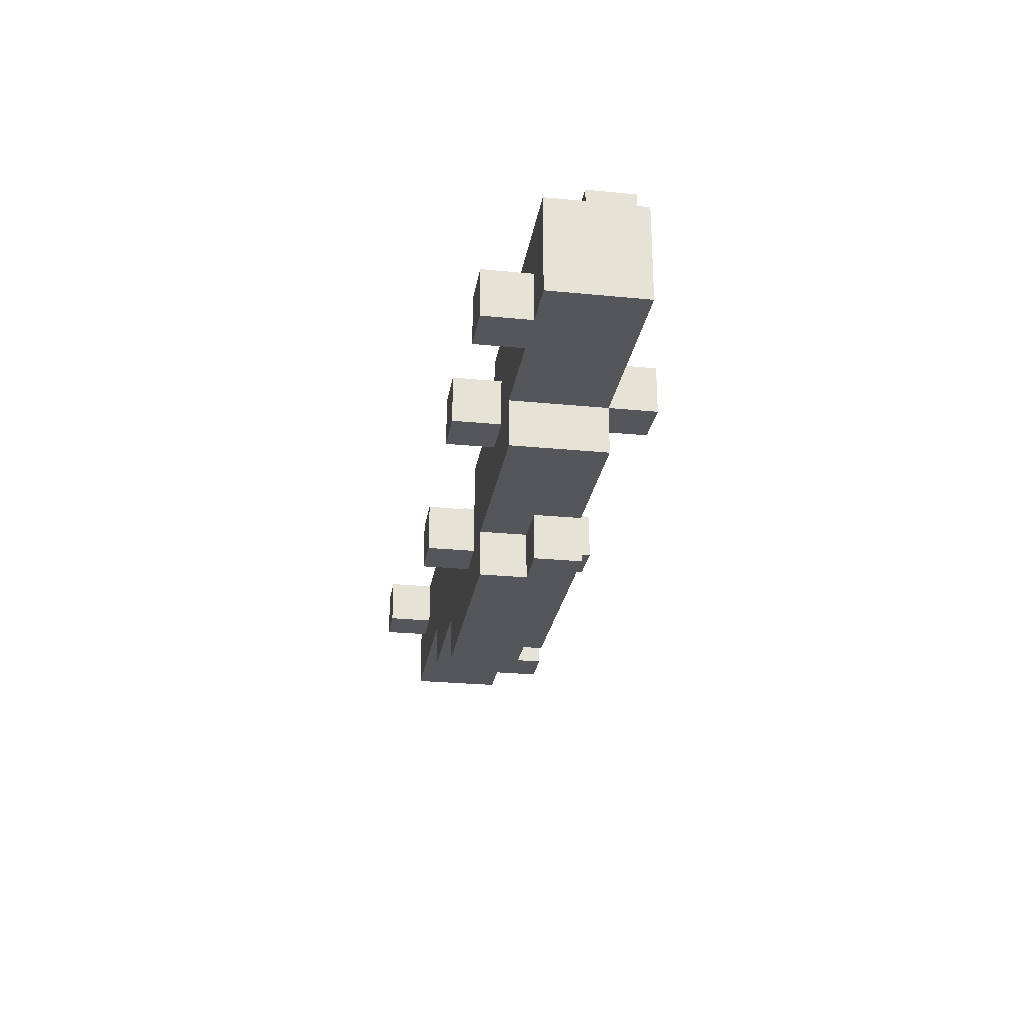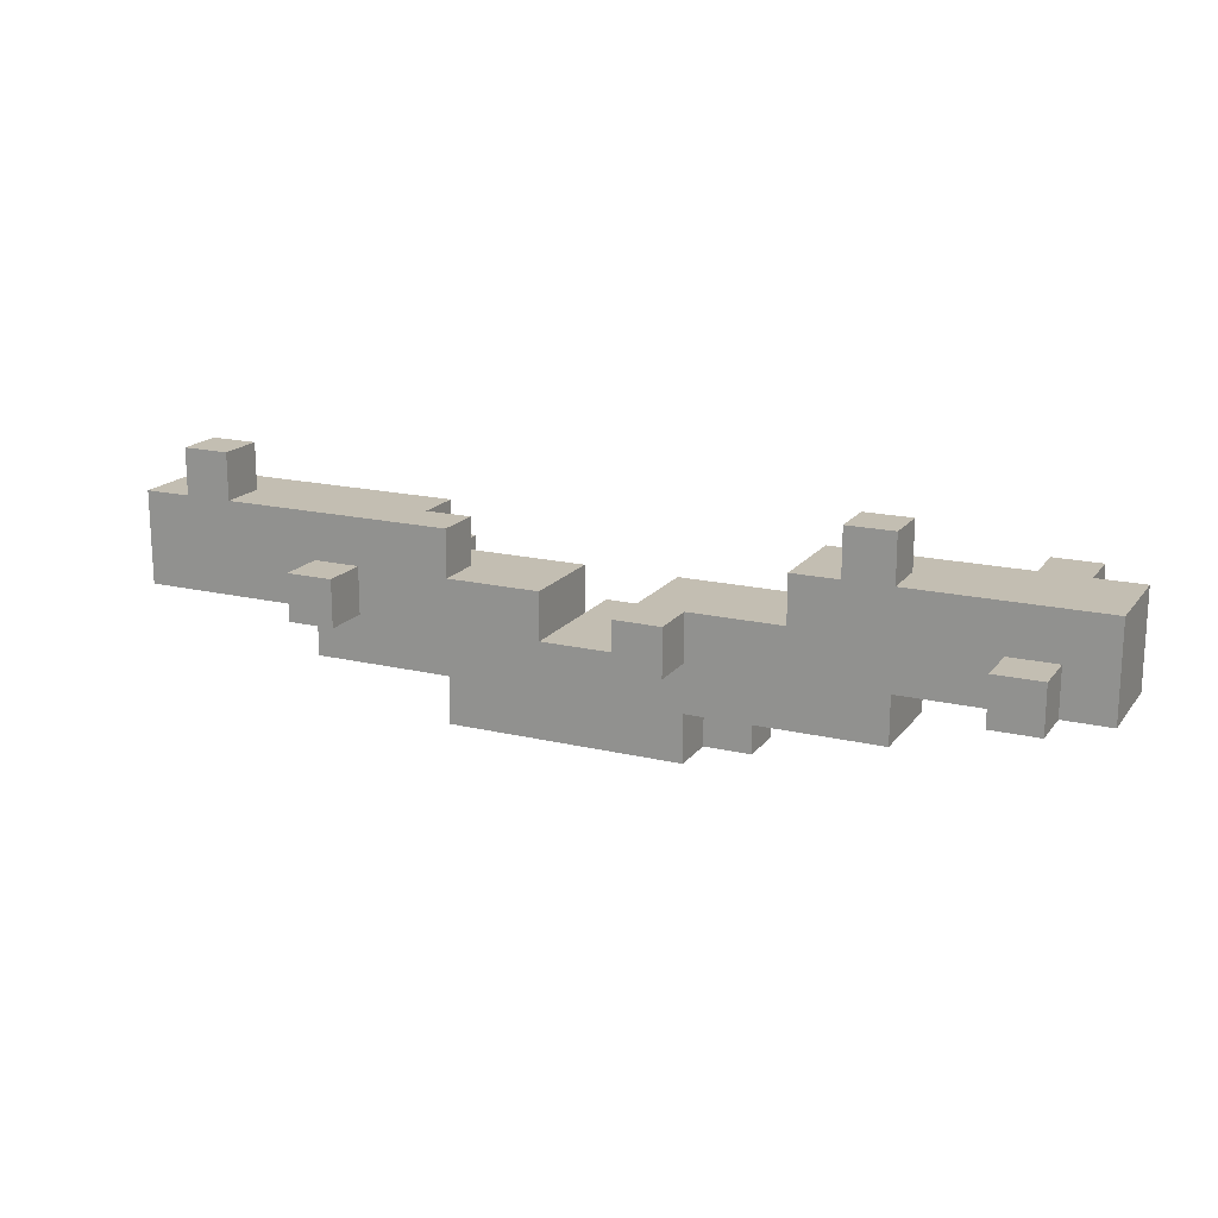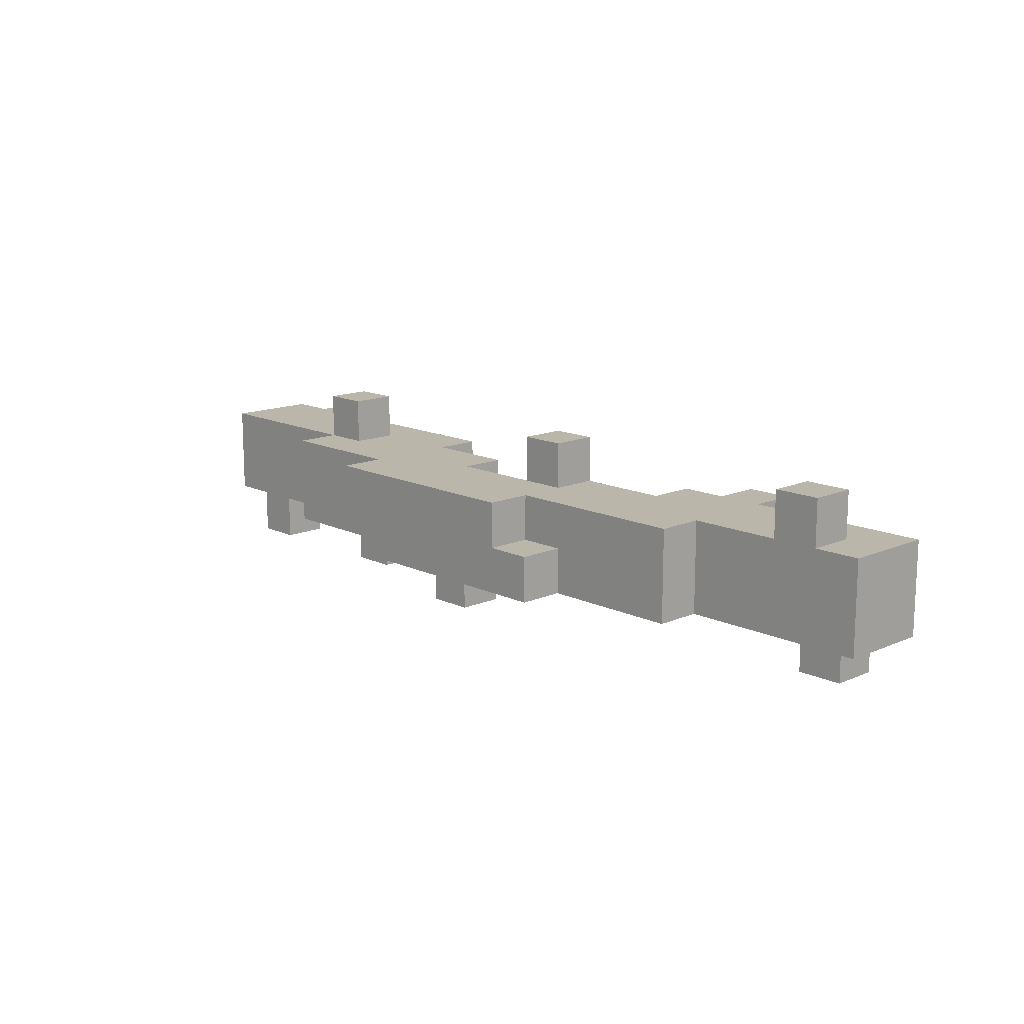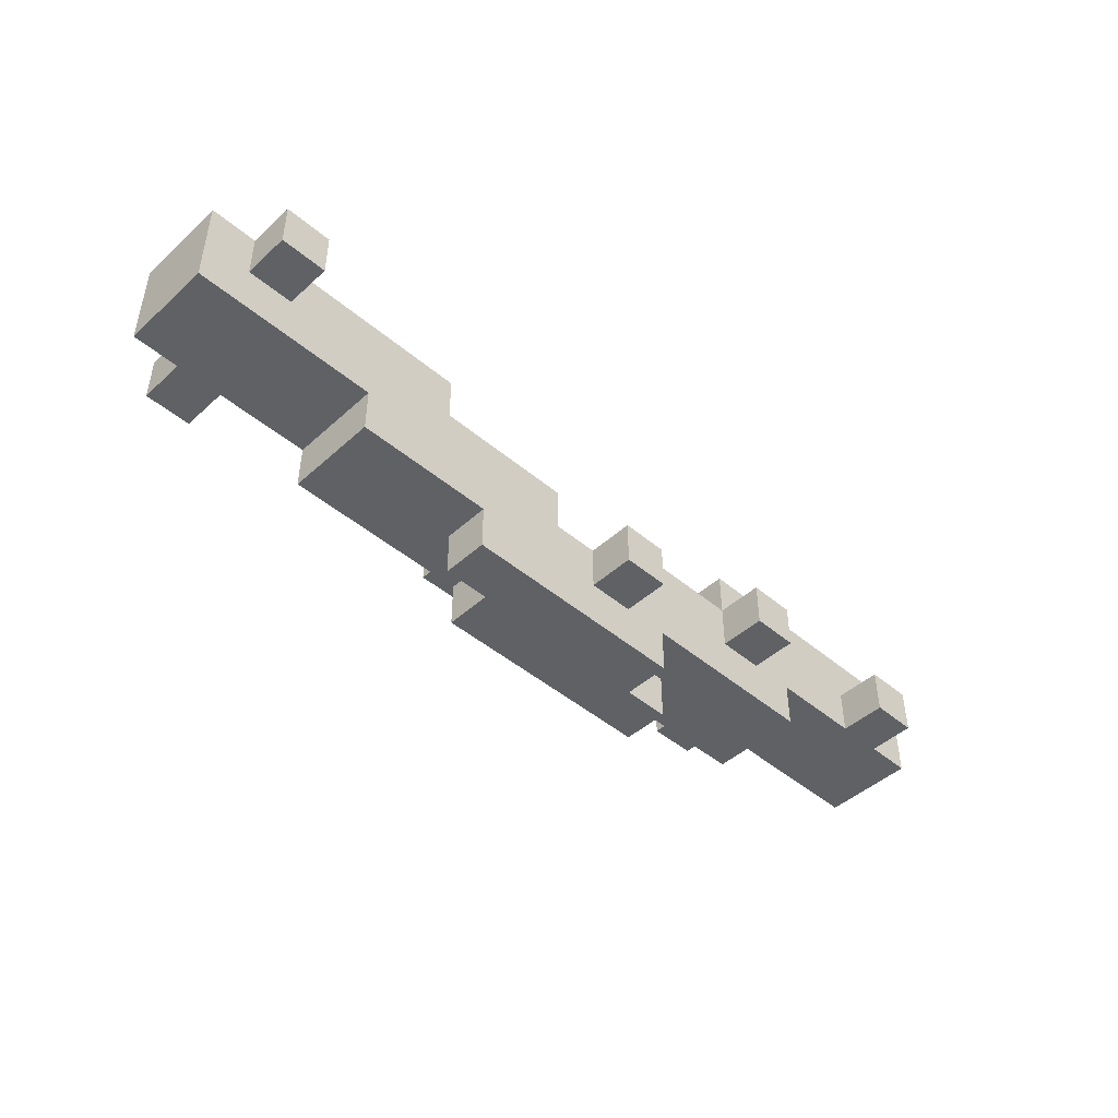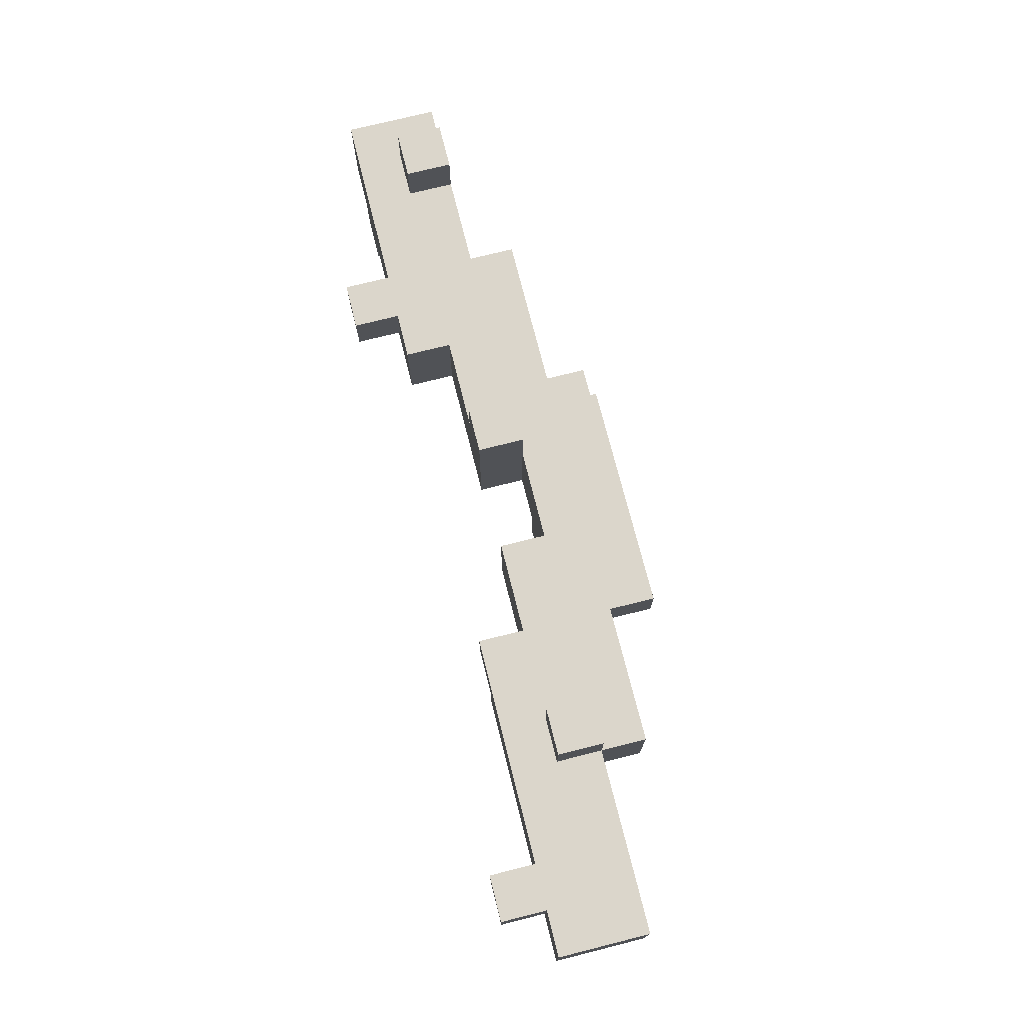
<metadata>
{"format":"obj","ext":"obj","renderer":"f3d","projection":"perspective","resolution":1024,"background":"white","views":[{"elev":-25.8,"azim":-98.9,"up":"+Y"},{"elev":17.5,"azim":25.2,"up":"+Y"},{"elev":14.1,"azim":46.4,"up":"+Z"},{"elev":-45.9,"azim":136.0,"up":"+Y"},{"elev":73.6,"azim":-104.1,"up":"+Z"}]}
</metadata>
<code>
o
v -1 2.9 0.1
v -1 2.9 -0.1
v -1 3.1 0.1
v -1 3.1 -0.1
v -0.9 2.9 -0.1
v -0.9 2.9 -0.2
v -0.9 3 -0.1
v -0.9 3 -0.2
v -0.9 3.1 0.1
v -0.9 3.1 -5.96e-08
v -0.9 3.2 0.1
v -0.9 3.2 -5.96e-08
v -0.6 2.8 0.1
v -0.6 2.8 -0.1
v -0.6 2.9 0.2
v -0.6 2.9 0.1
v -0.6 2.9 -0.1
v -0.6 3 0.2
v -0.6 3 0.1
v -0.5 2.9 -0.1
v -0.5 2.9 -0.2
v -0.5 3 -0.1
v -0.5 3 -0.2
v -0.3 2.7 0.1
v -0.3 2.7 -5.96e-08
v -0.3 2.8 0.1
v -0.3 2.8 -5.96e-08
v -0.2 2.7 -5.96e-08
v -0.2 2.7 -0.1
v -0.2 2.8 -5.96e-08
v -0.2 2.8 -0.1
v -0.1 2.8 -0.1
v -0.1 2.8 -0.2
v -0.1 2.9 -0.1
v -0.1 2.9 -0.2
v 0.1 2.9 0.2
v 0.1 2.9 0.1
v 0.1 2.9 -0.1
v 0.1 3 0.2
v 0.1 3 -0.1
v 0.4 3 0.1
v 0.4 3 -0.1
v 0.4 3.1 0.1
v 0.4 3.1 -0.1
v 0.5 3.1 0.1
v 0.5 3.1 -5.96e-08
v 0.5 3.2 0.1
v 0.5 3.2 -5.96e-08
v 0.8 2.9 0.2
v 0.8 2.9 0.1
v 0.8 3 0.2
v 0.8 3 0.1
v 0.8 3 -0.1
v 0.8 3 -0.2
v 0.8 3.1 -0.1
v 0.8 3.1 -0.2
v -0.8 2.9 -0.1
v -0.8 2.9 -0.2
v -0.8 3 -0.1
v -0.8 3 -0.2
v -0.8 3.1 0.1
v -0.8 3.1 -5.96e-08
v -0.8 3.2 0.1
v -0.8 3.2 -5.96e-08
v -0.5 2.9 0.2
v -0.5 2.9 0.1
v -0.5 3 0.2
v -0.5 3 0.1
v -0.4 2.9 -0.1
v -0.4 2.9 -0.2
v -0.4 3 -5.96e-08
v -0.4 3 -0.1
v -0.4 3 -0.2
v -0.4 3.1 -5.96e-08
v -0.4 3.1 -0.1
v -0.3 3 0.1
v -0.3 3 -5.96e-08
v -0.3 3.1 0.1
v -0.3 3.1 -5.96e-08
v -0.1 2.9 0.1
v -0.1 2.9 -0.1
v -0.1 3 0.1
v -0.1 3 -0.1
v 0 2.8 -0.1
v 0 2.8 -0.2
v 0 2.9 -0.1
v 0 2.9 -0.2
v 0.2 2.7 0.1
v 0.2 2.7 -5.96e-08
v 0.2 2.8 0.1
v 0.2 2.8 -5.96e-08
v 0.2 2.9 0.2
v 0.2 2.9 0.1
v 0.2 3 0.2
v 0.2 3 0.1
v 0.3 2.7 -5.96e-08
v 0.3 2.7 -0.1
v 0.3 2.8 -5.96e-08
v 0.3 2.8 -0.1
v 0.6 2.8 0.1
v 0.6 2.8 -0.1
v 0.6 2.9 0.1
v 0.6 2.9 -0.1
v 0.6 3.1 0.1
v 0.6 3.1 -5.96e-08
v 0.6 3.2 0.1
v 0.6 3.2 -5.96e-08
v 0.9 2.9 0.2
v 0.9 2.9 0.1
v 0.9 3 0.2
v 0.9 3 0.1
v 0.9 3 -0.1
v 0.9 3 -0.2
v 0.9 3.1 -0.1
v 0.9 3.1 -0.2
v 1 2.9 0.1
v 1 2.9 -0.1
v 1 3.1 0.1
v 1 3.1 -0.1
v -0.6 2.9 0.2
v -0.6 3 0.2
v -0.5 2.9 0.2
v -0.5 3 0.2
v 0.1 2.9 0.2
v 0.1 3 0.2
v 0.2 2.9 0.2
v 0.2 3 0.2
v 0.8 2.9 0.2
v 0.8 3 0.2
v 0.9 2.9 0.2
v 0.9 3 0.2
v -1 2.9 0.1
v -1 3.1 0.1
v -0.9 3.1 0.1
v -0.9 3.2 0.1
v -0.8 3.1 0.1
v -0.8 3.2 0.1
v -0.6 2.8 0.1
v -0.6 2.9 0.1
v -0.6 3 0.1
v -0.5 2.9 0.1
v -0.5 3 0.1
v -0.3 2.7 0.1
v -0.3 2.8 0.1
v -0.3 3 0.1
v -0.3 3.1 0.1
v -0.1 2.9 0.1
v -0.1 3 0.1
v 0.1 2.9 0.1
v 0.2 2.7 0.1
v 0.2 2.8 0.1
v 0.2 2.9 0.1
v 0.2 3 0.1
v 0.4 3 0.1
v 0.4 3.1 0.1
v 0.5 3.1 0.1
v 0.5 3.2 0.1
v 0.6 2.8 0.1
v 0.6 2.9 0.1
v 0.6 3.1 0.1
v 0.6 3.2 0.1
v 0.8 2.9 0.1
v 0.8 3 0.1
v 0.9 2.9 0.1
v 0.9 3 0.1
v 1 2.9 0.1
v 1 3.1 0.1
v 0.2 2.7 -5.96e-08
v 0.2 2.8 -5.96e-08
v 0.3 2.7 -5.96e-08
v 0.3 2.8 -5.96e-08
v -0.9 3.1 -5.96e-08
v -0.9 3.2 -5.96e-08
v -0.8 3.1 -5.96e-08
v -0.8 3.2 -5.96e-08
v -0.4 3 -5.96e-08
v -0.4 3.1 -5.96e-08
v -0.3 2.7 -5.96e-08
v -0.3 2.8 -5.96e-08
v -0.3 3 -5.96e-08
v -0.3 3.1 -5.96e-08
v -0.2 2.7 -5.96e-08
v -0.2 2.8 -5.96e-08
v 0.5 3.1 -5.96e-08
v 0.5 3.2 -5.96e-08
v 0.6 3.1 -5.96e-08
v 0.6 3.2 -5.96e-08
v -1 2.9 -0.1
v -1 3.1 -0.1
v -0.9 2.9 -0.1
v -0.9 3 -0.1
v -0.8 2.9 -0.1
v -0.8 3 -0.1
v -0.6 2.8 -0.1
v -0.6 2.9 -0.1
v -0.5 2.9 -0.1
v -0.5 3 -0.1
v -0.4 2.9 -0.1
v -0.4 3 -0.1
v -0.4 3.1 -0.1
v -0.2 2.7 -0.1
v -0.2 2.8 -0.1
v -0.1 2.8 -0.1
v -0.1 2.9 -0.1
v -0.1 3 -0.1
v 0 2.8 -0.1
v 0 2.9 -0.1
v 0.1 2.9 -0.1
v 0.1 3 -0.1
v 0.3 2.7 -0.1
v 0.3 2.8 -0.1
v 0.4 3 -0.1
v 0.4 3.1 -0.1
v 0.6 2.8 -0.1
v 0.6 2.9 -0.1
v 0.8 3 -0.1
v 0.8 3.1 -0.1
v 0.9 3 -0.1
v 0.9 3.1 -0.1
v 1 2.9 -0.1
v 1 3.1 -0.1
v -0.9 2.9 -0.2
v -0.9 3 -0.2
v -0.8 2.9 -0.2
v -0.8 3 -0.2
v -0.5 2.9 -0.2
v -0.5 3 -0.2
v -0.4 2.9 -0.2
v -0.4 3 -0.2
v -0.1 2.8 -0.2
v -0.1 2.9 -0.2
v 0 2.8 -0.2
v 0 2.9 -0.2
v 0.8 3 -0.2
v 0.8 3.1 -0.2
v 0.9 3 -0.2
v 0.9 3.1 -0.2
v -0.3 2.7 0.1
v 0.2 2.7 0.1
v -0.3 2.7 -5.96e-08
v -0.2 2.7 -5.96e-08
v 0.2 2.7 -5.96e-08
v 0.3 2.7 -5.96e-08
v -0.2 2.7 -0.1
v 0.3 2.7 -0.1
v -0.6 2.8 0.1
v -0.3 2.8 0.1
v 0.2 2.8 0.1
v 0.6 2.8 0.1
v -0.3 2.8 -5.96e-08
v -0.2 2.8 -5.96e-08
v 0.2 2.8 -5.96e-08
v 0.3 2.8 -5.96e-08
v -0.6 2.8 -0.1
v -0.2 2.8 -0.1
v -0.1 2.8 -0.1
v 0 2.8 -0.1
v 0.3 2.8 -0.1
v 0.6 2.8 -0.1
v -0.1 2.8 -0.2
v 0 2.8 -0.2
v -0.6 2.9 0.2
v -0.5 2.9 0.2
v 0.1 2.9 0.2
v 0.2 2.9 0.2
v 0.8 2.9 0.2
v 0.9 2.9 0.2
v -1 2.9 0.1
v -0.6 2.9 0.1
v -0.5 2.9 0.1
v 0.1 2.9 0.1
v 0.2 2.9 0.1
v 0.6 2.9 0.1
v 0.8 2.9 0.1
v 0.9 2.9 0.1
v 1 2.9 0.1
v -1 2.9 -0.1
v -0.9 2.9 -0.1
v -0.8 2.9 -0.1
v -0.6 2.9 -0.1
v -0.5 2.9 -0.1
v -0.4 2.9 -0.1
v 0.6 2.9 -0.1
v 1 2.9 -0.1
v -0.9 2.9 -0.2
v -0.8 2.9 -0.2
v -0.5 2.9 -0.2
v -0.4 2.9 -0.2
v 0.8 3 -0.1
v 0.9 3 -0.1
v 0.8 3 -0.2
v 0.9 3 -0.2
v -0.1 2.9 0.1
v 0.1 2.9 0.1
v -0.1 2.9 -0.1
v 0 2.9 -0.1
v 0.1 2.9 -0.1
v -0.1 2.9 -0.2
v 0 2.9 -0.2
v -0.6 3 0.2
v -0.5 3 0.2
v 0.1 3 0.2
v 0.2 3 0.2
v 0.8 3 0.2
v 0.9 3 0.2
v -0.6 3 0.1
v -0.5 3 0.1
v -0.3 3 0.1
v -0.1 3 0.1
v 0.2 3 0.1
v 0.4 3 0.1
v 0.8 3 0.1
v 0.9 3 0.1
v -0.4 3 -5.96e-08
v -0.3 3 -5.96e-08
v -0.9 3 -0.1
v -0.8 3 -0.1
v -0.5 3 -0.1
v -0.4 3 -0.1
v -0.1 3 -0.1
v 0.1 3 -0.1
v 0.4 3 -0.1
v -0.9 3 -0.2
v -0.8 3 -0.2
v -0.5 3 -0.2
v -0.4 3 -0.2
v -1 3.1 0.1
v -0.9 3.1 0.1
v -0.8 3.1 0.1
v -0.3 3.1 0.1
v 0.4 3.1 0.1
v 0.5 3.1 0.1
v 0.6 3.1 0.1
v 1 3.1 0.1
v -0.9 3.1 -5.96e-08
v -0.8 3.1 -5.96e-08
v -0.4 3.1 -5.96e-08
v -0.3 3.1 -5.96e-08
v 0.5 3.1 -5.96e-08
v 0.6 3.1 -5.96e-08
v -1 3.1 -0.1
v -0.4 3.1 -0.1
v 0.4 3.1 -0.1
v 0.8 3.1 -0.1
v 0.9 3.1 -0.1
v 1 3.1 -0.1
v 0.8 3.1 -0.2
v 0.9 3.1 -0.2
v -0.9 3.2 0.1
v -0.8 3.2 0.1
v 0.5 3.2 0.1
v 0.6 3.2 0.1
v -0.9 3.2 -5.96e-08
v -0.8 3.2 -5.96e-08
v 0.5 3.2 -5.96e-08
v 0.6 3.2 -5.96e-08
f 3 2 1
f 4 2 3
f 7 6 5
f 8 6 7
f 11 10 9
f 12 10 11
f 16 14 13
f 17 14 16
f 18 16 15
f 19 16 18
f 22 21 20
f 23 21 22
f 26 25 24
f 27 25 26
f 30 29 28
f 31 29 30
f 34 33 32
f 35 33 34
f 39 37 36
f 39 38 37
f 40 38 39
f 43 42 41
f 44 42 43
f 47 46 45
f 48 46 47
f 51 50 49
f 52 50 51
f 55 54 53
f 56 54 55
f 57 58 59
f 59 58 60
f 61 62 63
f 63 62 64
f 65 66 67
f 67 66 68
f 69 70 72
f 72 70 73
f 71 72 74
f 74 72 75
f 76 77 78
f 78 77 79
f 80 81 82
f 82 81 83
f 84 85 86
f 86 85 87
f 88 89 90
f 90 89 91
f 92 93 94
f 94 93 95
f 96 97 98
f 98 97 99
f 100 101 102
f 102 101 103
f 104 105 106
f 106 105 107
f 108 109 110
f 110 109 111
f 112 113 114
f 114 113 115
f 116 117 118
f 118 117 119
f 122 121 120
f 123 121 122
f 126 125 124
f 127 125 126
f 130 129 128
f 131 129 130
f 134 133 132
f 136 134 132
f 136 135 134
f 137 135 136
f 139 136 132
f 140 136 139
f 141 139 138
f 142 136 140
f 144 141 138
f 144 142 141
f 145 136 142
f 145 142 144
f 146 136 145
f 147 144 143
f 147 145 144
f 148 145 147
f 149 147 143
f 150 149 143
f 151 149 150
f 152 149 151
f 154 152 151
f 154 153 152
f 156 155 154
f 158 156 154
f 158 157 156
f 158 154 151
f 159 157 158
f 160 157 159
f 161 157 160
f 162 160 159
f 163 160 162
f 165 160 163
f 166 165 164
f 167 160 165
f 167 165 166
f 170 169 168
f 171 169 170
f 172 173 174
f 174 173 175
f 176 177 180
f 180 177 181
f 178 179 182
f 182 179 183
f 184 185 186
f 186 185 187
f 188 189 190
f 190 189 191
f 191 189 193
f 192 193 195
f 195 193 196
f 194 195 196
f 193 189 197
f 196 193 197
f 194 196 198
f 197 189 199
f 199 189 200
f 194 198 202
f 198 199 202
f 202 199 203
f 201 202 203
f 203 199 204
f 204 199 205
f 201 203 206
f 206 207 208
f 201 206 210
f 208 209 210
f 206 208 210
f 210 209 211
f 211 209 212
f 211 212 214
f 212 213 214
f 214 213 215
f 215 213 216
f 216 213 217
f 215 216 218
f 215 218 220
f 218 219 220
f 220 219 221
f 222 223 224
f 224 223 225
f 226 227 228
f 228 227 229
f 230 231 232
f 232 231 233
f 234 235 236
f 236 235 237
f 240 239 238
f 241 239 240
f 242 239 241
f 244 243 242
f 244 242 241
f 245 243 244
f 250 247 246
f 252 249 248
f 253 249 252
f 254 251 250
f 254 250 246
f 255 251 254
f 258 249 253
f 259 249 258
f 260 257 256
f 261 257 260
f 269 263 262
f 270 263 269
f 271 265 264
f 272 265 271
f 274 267 266
f 275 267 274
f 277 269 268
f 278 269 277
f 279 269 278
f 280 269 279
f 283 276 275
f 283 275 274
f 283 274 273
f 284 276 283
f 285 279 278
f 286 279 285
f 287 282 281
f 288 282 287
f 291 290 289
f 292 290 291
f 293 294 295
f 295 294 296
f 296 294 297
f 295 296 298
f 298 296 299
f 300 301 306
f 306 301 307
f 302 303 310
f 304 305 312
f 312 305 313
f 308 309 315
f 314 315 319
f 315 309 320
f 319 315 320
f 310 311 321
f 302 310 321
f 321 311 322
f 316 317 323
f 323 317 324
f 318 319 325
f 325 319 326
f 327 328 335
f 329 330 336
f 336 330 337
f 337 330 338
f 331 332 339
f 333 334 340
f 327 335 341
f 335 336 341
f 336 337 341
f 341 337 342
f 331 339 343
f 339 340 343
f 340 334 344
f 343 340 344
f 344 334 345
f 345 334 346
f 344 345 347
f 347 345 348
f 349 350 353
f 353 350 354
f 351 352 355
f 355 352 356

</code>
